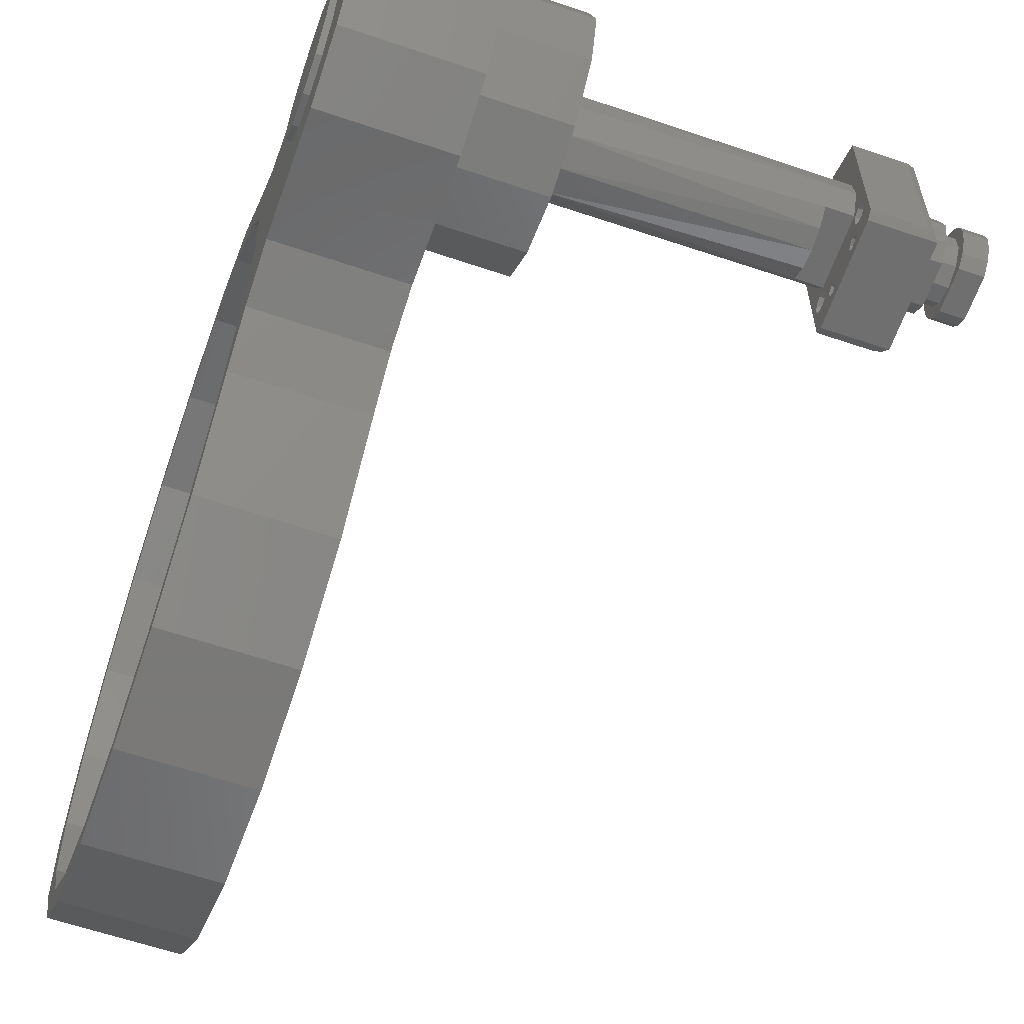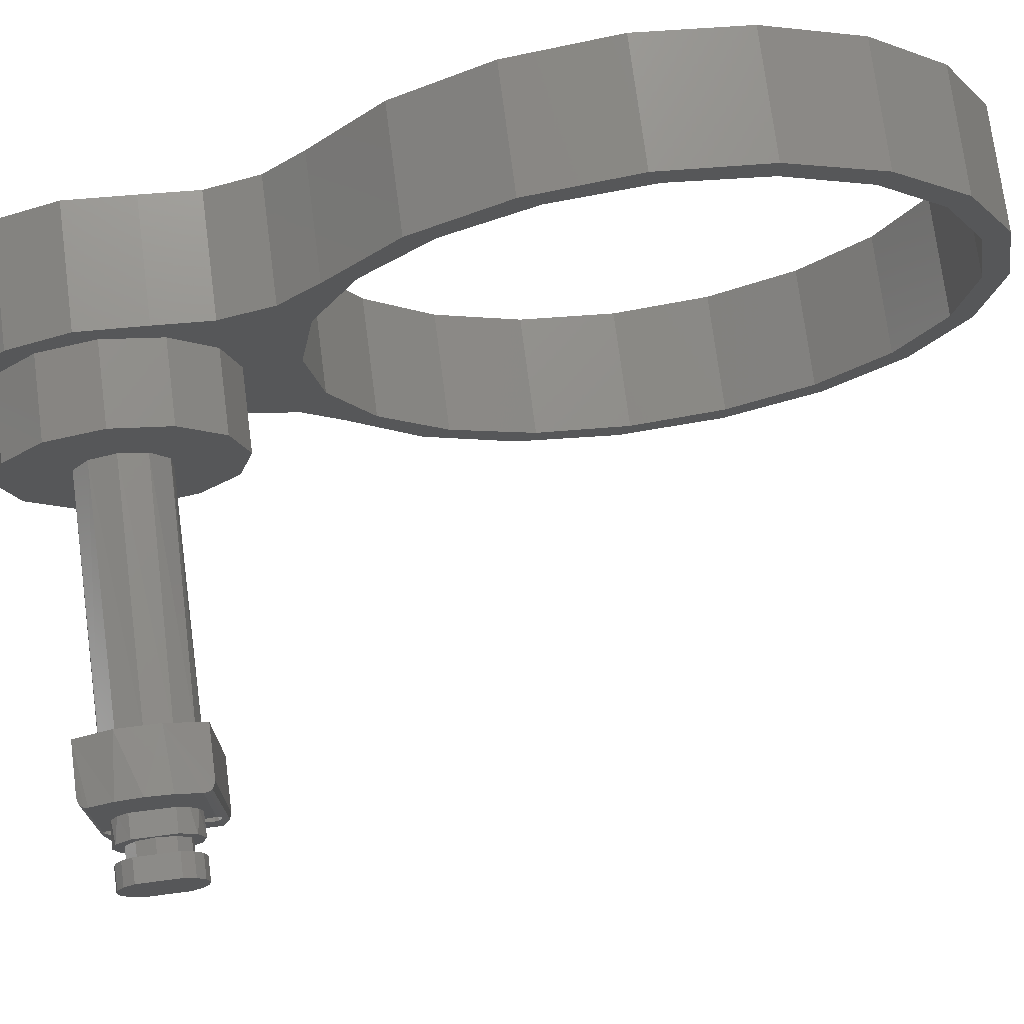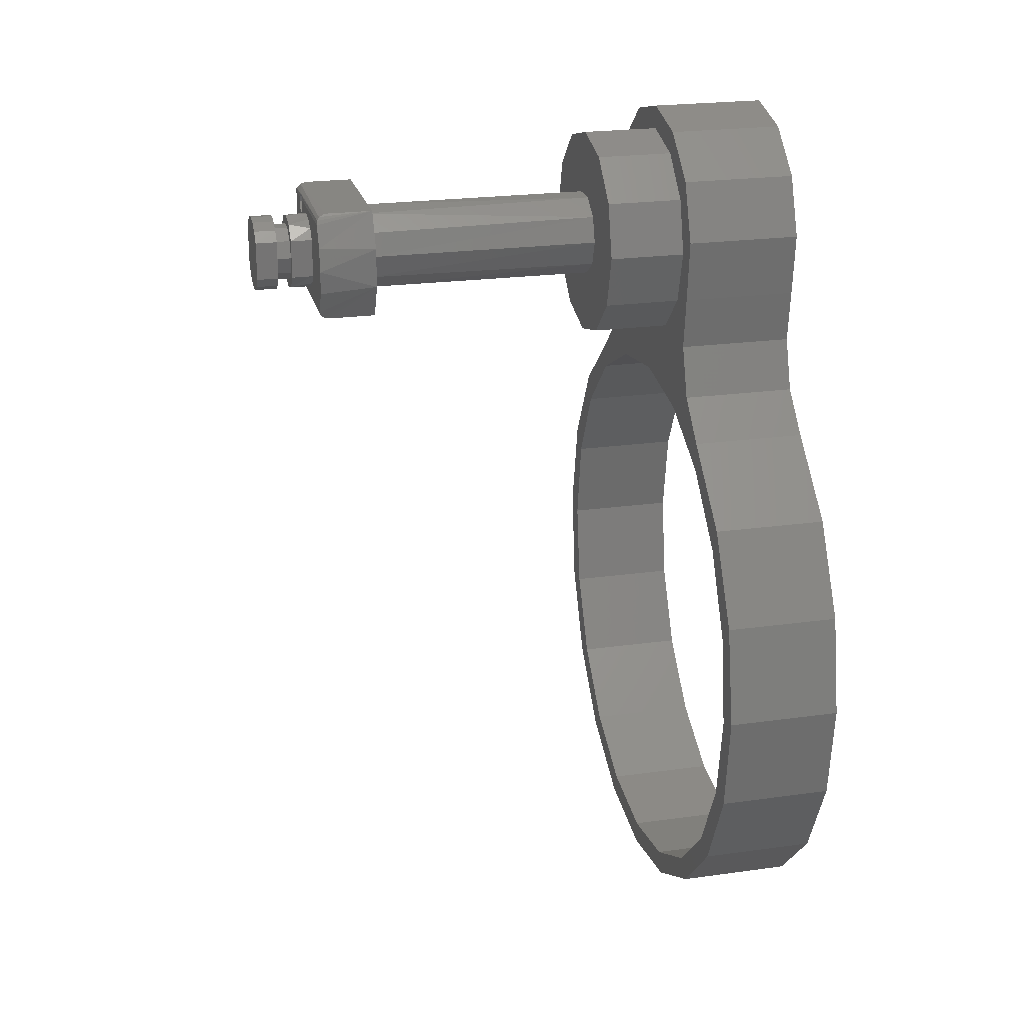
<metadata>
{"format":"stl","ext":"stl","renderer":"f3d","projection":"perspective","resolution":1024,"background":"white","views":[{"elev":-61.4,"azim":-19.1,"up":"+Y"},{"elev":73.5,"azim":82.6,"up":"+Y"},{"elev":22.9,"azim":166.6,"up":"+Z"}]}
</metadata>
<code>
# stl→obj: 342 verts, 700 faces
v 6 8.144 -4
v 6 21.86 -4
v 6 21.86 4
v 1.5 21.86 -4
v 6 8.144 4
v 6 20.08 6.096
v 1.5 20.08 6.096
v 1.5 21.86 4
v 6 9.917 -6.096
v 6 20.08 -6.096
v 6 12.3 -7.463
v 6 17.7 -7.463
v 1.5 20.08 -6.096
v 6 15 -7.937
v 1.5 17.7 -7.463
v 1.5 15 -7.937
v 1.5 12.3 -7.463
v 1.5 9.917 -6.096
v 1.5 8.144 4
v 1.5 8.144 -4
v 6 9.917 6.096
v 6 17.7 7.463
v 6 12.3 7.463
v 1.5 9.917 6.096
v 6 15 7.937
v 1.5 12.3 7.463
v 1.5 15 7.937
v 1.5 17.7 7.463
v 1.5 16.83 -5.647
v 1.5 19.8 -3.489
v 1.5 20.94 0
v 1.5 13.17 -5.647
v 1.5 10.2 -3.489
v 1.5 9.063 0
v -1.5 20.94 0
v 1.5 19.8 3.489
v -1.5 19.8 3.489
v -1.5 19.8 -3.489
v -1.5 16.83 -5.647
v -1.5 13.17 -5.647
v -1.5 10.2 -3.489
v 1.5 10.2 3.489
v -1.5 9.063 0
v 1.5 13.17 5.647
v -1.5 10.2 3.489
v 1.5 16.83 5.647
v -1.5 13.17 5.647
v -1.5 16.83 5.647
v -1.5 21.86 -4
v -1.5 21.86 4
v -1.5 11 -6.928
v -1.5 21.93 -4
v -1.5 19 -6.928
v -1.5 8.144 -4
v -1.5 8.144 4
v -1.5 19 6.928
v -1.5 8.072 4
v -1.5 11 6.928
v -6 21.86 -4
v -1.5 21.93 4
v -6 21.86 4
v -3.752 21.89 -4
v -1.5 15 -8
v -6 17.7 -7.463
v -6 20.08 -6.096
v -6 15 -7.937
v -1.5 8.072 -4
v -6 9.917 -6.096
v -6 12.3 -7.463
v -6 8.144 -4
v -6 8.144 4
v -3.752 8.108 4
v -1.5 15 8
v -6 12.3 7.463
v -6 9.917 6.096
v -6 15 7.937
v -6 20.08 6.096
v -6 17.7 7.463
v -6 30.32 -9.45
v -6 8.727 -8.273
v -6 8.066 6.788
v -6 8.14 -6.859
v -6 30.32 9.45
v -6 8.344 9.45
v -6 8.716 8.065
v -6 4.211 3.472
v -6 3.879 -3.193
v -6 4.504 -4.275
v -18 4.504 -4.275
v -6 4.727 -8.273
v -6 3.879 -5.357
v -18 3.879 -5.357
v -6 4.428 4.702
v -6 3.037 3.044
v -6 2.629 -3.193
v -18 3.879 -3.193
v -6 2.079 3.848
v -6 2.004 -4.275
v -18 2.629 -3.193
v -6 0 -9.45
v -6 2.629 -5.357
v -18 2.004 -4.275
v -6 0 9.45
v -6 4.825 -8.893
v -18 2.629 -5.357
v -6 5.11 -9.45
v -18 4.211 3.472
v -18 3.037 3.044
v -6 3.47 5.506
v -18 4.428 4.702
v -6 4.738 8.065
v -6 2.296 5.079
v -18 3.47 5.506
v -18 2.296 5.079
v -18 2.079 3.848
v -6 8.628 -8.893
v -6 8.344 -9.45
v -18 8.14 -9.688
v -6.136 7.344 -10.18
v -18 8.727 -8.273
v -6 6.727 6.273
v -6 6.727 -6.273
v -18 8.14 -6.859
v -6 5.388 6.788
v -6 5.313 -6.859
v -18 6.727 -6.273
v -18 5.313 -6.859
v -18 4.727 -8.273
v -6.016 0 -9.704
v -6.136 6.11 -10.18
v -6.063 0 -9.95
v -18 5.313 -9.688
v -18 0 -9.95
v -6 5.11 9.45
v -6.091 5.802 10.05
v -6.016 0 9.704
v -18 4.727 8.273
v -18 5.312 9.687
v -18 5.312 6.86
v -18 6.727 6.273
v -18 8.141 6.86
v -18 8.727 8.273
v -6.176 29.78 10.27
v -6.091 7.652 10.05
v -18 8.141 9.687
v -6 32.32 -4.911
v -6 32.32 4.911
v -18 28.89 11.45
v -6 33 1.61e-15
v -18 32.53 4.099
v -18 32.53 -4.099
v -6.176 29.78 -10.27
v -6.834 0.8098 11.07
v -18 0 9.95
v -6.063 0 9.95
v -6.177 6.727 10.27
v -18 0.5368 10.72
v -8 1.111 11.45
v -18 1.111 11.45
v -18 0.5368 -10.72
v -8 28.89 11.45
v -18 1.111 -11.45
v -18 6.727 10.27
v -6.642 29.31 10.92
v -6.834 0.8098 -11.07
v -8 1.111 -11.45
v -18 28.89 -11.45
v -6.642 29.31 -10.92
v -8 28.89 -11.45
v -18 18.67 -8.216
v -18 6.727 -10.27
v -18 13.61 -8.893
v -18 22.55 -4.895
v -18 13.61 8.893
v -18 24 0
v -18 22.55 4.895
v -18 18.67 8.216
v -18 9 6.708
v -18 9 -6.708
v -68 24 0
v -68 22.28 5.291
v -68 22.28 -5.291
v -68 17.78 -8.559
v -68 12.22 -8.559
v -23 9 -6.708
v -23 9 6.708
v -68 17.78 8.559
v -68 12.22 8.559
v -68 7.719 -5.291
v -23 6.784 -3.674
v -68 37.5 0
v -68 34.49 11.25
v -68 -4.486 -11.25
v -68 34.49 -11.25
v -23 6 -1.998e-15
v -68 6 0
v -23 6.784 3.674
v -68 -7.5 0
v -68 7.719 5.291
v -84 37.5 0
v -84 34.49 11.25
v -68 3.75 -19.49
v -68 26.25 -19.49
v -84 34.49 -11.25
v -68 15 -22.5
v -84 26.25 -19.48
v -84 15 -22.5
v -84 3.749 -19.48
v -84 -4.486 -11.25
v -68 -4.486 11.25
v -84 -7.5 -4.996e-15
v -68 26.25 19.49
v -68 3.75 19.49
v -84 -4.486 11.25
v -68 15 22.5
v -84 3.749 19.48
v -84 15 22.5
v -84 26.25 19.48
v -84 40.89 -9.277
v -84 42.25 3.691
v -84 39.55 -20.27
v -84 -9.555 -20.27
v -84 -13.1 -30.76
v -84 -10.89 -9.277
v -84 -12.25 3.691
v -107.9 25.82 -6.251
v -109 27.5 0
v -107.9 27.5 0
v -109 25.83 6.25
v -107.9 40.89 -9.277
v -107.9 25.82 6.251
v -107.9 42.25 3.691
v -109 2.5 0
v -109 25.83 -6.25
v -109 4.175 6.25
v -109 4.175 -6.25
v -109 21.25 -10.83
v -107.9 21.25 -10.83
v -109 8.75 -10.83
v -109 15 -12.5
v -107.9 15 -12.5
v -107.9 8.751 -10.83
v -107.9 4.175 -6.251
v -107.9 2.5 -2.776e-15
v -107.9 4.175 6.251
v -107.9 -12.25 3.691
v -107.9 -10.89 -9.277
v -107.9 39.55 -20.27
v -109 8.75 10.83
v -109 21.25 10.83
v -109 15 12.5
v -107.9 21.25 10.83
v -107.9 15 12.5
v -107.9 8.751 10.83
v -84 -7.487 15.83
v -84 2.332 24.41
v -84 27.67 24.41
v -84 37.49 15.83
v -107.9 37.49 15.83
v -107.9 -7.487 15.83
v -84 35.78 -156.5
v -84 33.82 -151.9
v -84 15 -154.9
v -107.9 15 -154.9
v -84 -5.782 -156.5
v -84 -3.818 -151.9
v -107.9 -3.818 -151.9
v -84 54.45 -146.8
v -84 50.8 -143.3
v -107.9 33.82 -151.9
v -84 69.08 -131.7
v -84 64.27 -129.8
v -107.9 50.8 -143.3
v -84 78.2 -112.7
v -84 72.92 -112.8
v -107.9 64.27 -129.8
v -84 75.9 -94
v -107.9 72.92 -112.8
v -84 80.86 -91.8
v -84 72.92 -75.18
v -107.9 75.9 -94
v -84 76.81 -71.14
v -84 64.27 -58.2
v -107.9 72.92 -75.18
v -84 66.44 -52.81
v -84 50.8 -44.73
v -107.9 64.27 -58.2
v -84 50.83 -38.69
v -84 33.82 -36.08
v -107.9 50.8 -44.73
v -84 43.1 -30.76
v -84 15 -33.1
v -107.9 33.82 -36.08
v -84 -20.83 -38.69
v -84 -3.818 -36.08
v -107.9 15 -33.1
v -84 -20.8 -44.73
v -107.9 -3.818 -36.08
v -84 -36.44 -52.81
v -84 -34.27 -58.2
v -107.9 -20.8 -44.73
v -84 -46.81 -71.14
v -84 -42.92 -75.18
v -107.9 -34.27 -58.2
v -84 -50.86 -91.8
v -84 -45.9 -94
v -107.9 -42.92 -75.18
v -84 -48.2 -112.7
v -84 -42.92 -112.8
v -107.9 -45.9 -94
v -84 -39.08 -131.7
v -84 -34.27 -129.8
v -107.9 -42.92 -112.8
v -84 -20.8 -143.3
v -107.9 -34.27 -129.8
v -84 -24.45 -146.8
v -107.9 -20.8 -143.3
v -107.9 50.83 -38.69
v -107.9 43.1 -30.76
v -107.9 66.44 -52.81
v -107.9 76.81 -71.14
v -107.9 80.86 -91.8
v -107.9 78.2 -112.7
v -107.9 69.08 -131.7
v -107.9 54.45 -146.8
v -84 15 -159.9
v -107.9 35.78 -156.5
v -107.9 15 -159.9
v -107.9 -5.782 -156.5
v -107.9 -24.45 -146.8
v -107.9 -39.08 -131.7
v -107.9 -48.2 -112.7
v -107.9 -50.86 -91.8
v -107.9 -46.81 -71.14
v -107.9 -36.44 -52.81
v -107.9 -20.83 -38.69
v -107.9 -13.1 -30.76
v -107.9 -9.555 -20.27
v -84 15 27.5
v -107.9 2.332 24.41
v -107.9 15 27.5
v -107.9 27.67 24.41
f 1 2 3
f 4 3 2
f 5 1 3
f 6 5 3
f 7 6 3
f 8 3 4
f 7 3 8
f 9 10 2
f 4 2 10
f 1 9 2
f 11 12 10
f 13 10 12
f 9 11 10
f 13 4 10
f 11 14 12
f 15 12 14
f 15 13 12
f 16 14 11
f 16 15 14
f 17 11 9
f 17 16 11
f 18 9 1
f 18 17 9
f 19 1 5
f 20 18 1
f 19 20 1
f 6 21 5
f 19 5 21
f 22 23 21
f 24 21 23
f 6 22 21
f 19 21 24
f 22 25 23
f 26 23 25
f 24 23 26
f 27 25 22
f 26 25 27
f 28 22 6
f 27 22 28
f 28 6 7
f 29 4 13
f 30 31 4
f 8 4 31
f 29 30 4
f 18 13 15
f 32 13 18
f 32 29 13
f 17 15 16
f 18 15 17
f 32 18 20
f 33 32 20
f 34 33 20
f 19 34 20
f 35 31 30
f 8 31 36
f 37 36 31
f 37 31 35
f 38 30 29
f 38 35 30
f 39 29 32
f 39 38 29
f 40 32 33
f 40 39 32
f 41 33 34
f 41 40 33
f 19 42 34
f 43 34 42
f 43 41 34
f 19 44 42
f 45 42 44
f 45 43 42
f 24 46 44
f 47 44 46
f 19 24 44
f 45 44 47
f 8 36 46
f 48 46 36
f 7 8 46
f 24 7 46
f 47 46 48
f 48 36 37
f 26 28 7
f 24 26 7
f 26 27 28
f 49 35 38
f 50 37 35
f 49 50 35
f 49 38 39
f 51 39 40
f 52 49 39
f 53 52 39
f 51 53 39
f 54 40 41
f 54 51 40
f 54 41 43
f 55 43 45
f 55 54 43
f 50 48 37
f 56 47 48
f 56 48 50
f 55 45 47
f 57 55 47
f 58 57 47
f 56 58 47
f 59 50 49
f 60 56 50
f 61 60 50
f 61 50 59
f 62 49 52
f 59 49 62
f 62 52 53
f 51 63 53
f 64 53 63
f 59 62 53
f 65 59 53
f 64 65 53
f 66 63 51
f 66 64 63
f 54 67 51
f 68 51 67
f 69 66 51
f 68 69 51
f 70 67 54
f 70 68 67
f 71 54 55
f 71 70 54
f 72 55 57
f 72 71 55
f 72 57 58
f 56 73 58
f 74 58 73
f 75 58 74
f 71 58 75
f 72 58 71
f 76 73 56
f 74 73 76
f 77 56 60
f 78 56 77
f 76 56 78
f 77 60 61
f 79 59 65
f 79 61 59
f 79 65 64
f 79 64 66
f 80 66 69
f 79 66 80
f 80 69 68
f 80 68 70
f 81 70 71
f 82 80 70
f 81 82 70
f 83 77 61
f 79 83 61
f 83 78 77
f 84 76 78
f 83 84 78
f 84 74 76
f 84 75 74
f 85 71 75
f 84 85 75
f 85 81 71
f 86 87 88
f 89 88 87
f 90 88 91
f 92 91 88
f 93 86 88
f 90 93 88
f 92 88 89
f 94 95 87
f 96 87 95
f 94 87 86
f 96 89 87
f 97 98 95
f 99 95 98
f 94 97 95
f 96 95 99
f 100 101 98
f 102 98 101
f 103 98 97
f 103 100 98
f 99 98 102
f 104 91 101
f 105 101 91
f 106 104 101
f 100 106 101
f 102 101 105
f 104 90 91
f 105 91 92
f 107 86 93
f 108 94 86
f 108 86 107
f 103 109 93
f 110 93 109
f 111 93 90
f 111 103 93
f 110 107 93
f 103 112 109
f 113 109 112
f 110 109 113
f 103 97 112
f 114 112 97
f 113 112 114
f 115 97 94
f 114 97 115
f 115 94 108
f 79 116 117
f 118 117 116
f 119 79 117
f 119 117 118
f 79 80 116
f 118 116 80
f 120 80 82
f 118 80 120
f 121 122 82
f 123 82 122
f 81 121 82
f 120 82 123
f 124 125 122
f 126 122 125
f 121 124 122
f 123 122 126
f 111 90 125
f 127 125 90
f 124 111 125
f 126 125 127
f 128 90 104
f 127 90 128
f 128 104 106
f 129 106 100
f 130 106 131
f 129 131 106
f 132 128 106
f 130 132 106
f 133 100 103
f 129 100 133
f 111 134 103
f 135 103 134
f 136 133 103
f 136 103 135
f 137 134 111
f 138 134 137
f 135 134 138
f 139 111 124
f 137 111 139
f 139 124 121
f 140 121 81
f 139 121 140
f 141 81 85
f 140 81 141
f 142 85 84
f 141 85 142
f 143 84 83
f 144 84 143
f 142 84 145
f 144 145 84
f 146 147 83
f 148 83 147
f 79 146 83
f 148 143 83
f 146 149 147
f 150 147 149
f 150 148 147
f 151 149 146
f 151 150 149
f 151 146 79
f 151 79 152
f 119 152 79
f 153 154 155
f 133 155 154
f 156 153 155
f 136 155 133
f 135 156 155
f 136 135 155
f 153 157 154
f 133 154 157
f 158 159 157
f 160 157 159
f 153 158 157
f 133 157 160
f 161 159 158
f 160 159 162
f 115 162 159
f 148 159 161
f 163 159 148
f 138 159 163
f 114 159 138
f 114 115 159
f 161 158 153
f 161 153 164
f 156 164 153
f 165 162 166
f 167 166 162
f 168 165 166
f 168 166 169
f 167 169 166
f 165 160 162
f 170 167 162
f 132 162 128
f 89 128 162
f 132 171 162
f 172 162 171
f 92 89 162
f 105 92 162
f 102 105 162
f 115 102 162
f 172 170 162
f 131 133 160
f 165 131 160
f 129 133 131
f 130 131 165
f 152 165 168
f 119 165 152
f 130 165 119
f 151 168 169
f 167 151 169
f 151 152 168
f 148 164 143
f 156 143 164
f 144 143 156
f 148 161 164
f 167 148 150
f 173 148 167
f 145 163 148
f 142 145 148
f 174 142 148
f 173 175 148
f 176 148 175
f 177 174 148
f 176 177 148
f 167 150 151
f 170 173 167
f 139 127 128
f 137 139 128
f 89 137 128
f 140 126 127
f 139 140 127
f 141 123 126
f 140 141 126
f 142 120 123
f 141 142 123
f 172 118 120
f 178 120 142
f 179 172 120
f 178 179 120
f 172 171 118
f 119 118 171
f 130 171 132
f 130 119 171
f 156 163 145
f 135 138 163
f 135 163 156
f 144 156 145
f 174 178 142
f 113 138 137
f 110 137 89
f 110 113 137
f 113 114 138
f 110 89 96
f 115 99 102
f 108 96 99
f 115 108 99
f 108 107 96
f 110 96 107
f 180 175 173
f 181 176 175
f 181 175 180
f 182 173 170
f 182 180 173
f 183 170 172
f 183 182 170
f 184 172 179
f 184 183 172
f 185 179 178
f 184 179 185
f 186 178 174
f 186 185 178
f 187 174 177
f 188 174 187
f 186 174 188
f 181 177 176
f 187 177 181
f 189 184 185
f 190 189 185
f 186 190 185
f 191 180 182
f 192 180 191
f 181 180 192
f 191 182 183
f 193 183 184
f 194 191 183
f 193 194 183
f 193 184 189
f 195 196 189
f 193 189 196
f 190 195 189
f 197 196 195
f 198 193 196
f 199 198 196
f 197 199 196
f 186 195 190
f 197 195 186
f 200 191 194
f 201 192 191
f 201 191 200
f 202 203 194
f 204 194 203
f 193 202 194
f 204 200 194
f 202 205 203
f 206 203 205
f 206 204 203
f 207 205 202
f 207 206 205
f 208 202 193
f 208 207 202
f 209 193 198
f 209 208 193
f 188 210 198
f 211 198 210
f 199 188 198
f 211 209 198
f 212 213 210
f 214 210 213
f 192 212 210
f 188 192 210
f 214 211 210
f 212 215 213
f 216 213 215
f 216 214 213
f 217 215 212
f 217 216 215
f 218 212 192
f 218 217 212
f 187 181 192
f 188 187 192
f 201 218 192
f 186 188 199
f 197 186 199
f 219 200 204
f 220 201 200
f 219 220 200
f 219 204 206
f 221 206 207
f 221 219 206
f 222 207 208
f 222 223 207
f 221 207 223
f 222 208 209
f 224 209 211
f 224 222 209
f 225 211 214
f 225 224 211
f 226 227 228
f 229 228 227
f 230 226 228
f 231 228 229
f 232 228 231
f 232 230 228
f 233 227 234
f 226 234 227
f 235 227 233
f 235 229 227
f 236 234 237
f 238 237 234
f 233 234 236
f 226 238 234
f 239 237 240
f 241 240 237
f 236 237 239
f 238 241 237
f 242 239 240
f 241 242 240
f 243 236 239
f 242 243 239
f 244 233 236
f 243 244 236
f 245 233 244
f 245 235 233
f 246 244 243
f 246 245 244
f 247 243 242
f 247 246 243
f 247 242 241
f 248 241 238
f 247 241 248
f 230 238 226
f 230 248 238
f 249 250 229
f 231 229 250
f 235 249 229
f 249 251 250
f 252 250 251
f 252 231 250
f 253 251 249
f 253 252 251
f 254 249 235
f 254 253 249
f 245 254 235
f 255 214 216
f 255 225 214
f 256 216 217
f 256 255 216
f 257 217 218
f 257 256 217
f 258 218 201
f 258 257 218
f 220 258 201
f 232 231 252
f 259 252 253
f 259 232 252
f 260 253 254
f 260 259 253
f 260 254 245
f 246 260 245
f 261 262 263
f 264 263 262
f 265 263 266
f 267 266 263
f 265 261 263
f 267 263 264
f 268 269 262
f 270 262 269
f 261 268 262
f 270 264 262
f 271 272 269
f 273 269 272
f 268 271 269
f 270 269 273
f 274 275 272
f 276 272 275
f 271 274 272
f 273 272 276
f 274 277 275
f 278 275 277
f 276 275 278
f 279 280 277
f 281 277 280
f 274 279 277
f 278 277 281
f 282 283 280
f 284 280 283
f 279 282 280
f 281 280 284
f 285 286 283
f 287 283 286
f 282 285 283
f 284 283 287
f 288 289 286
f 290 286 289
f 285 288 286
f 287 286 290
f 291 292 289
f 293 289 292
f 291 289 288
f 290 289 293
f 294 295 292
f 296 292 295
f 223 294 292
f 291 223 292
f 293 292 296
f 294 297 295
f 298 295 297
f 296 295 298
f 299 300 297
f 301 297 300
f 294 299 297
f 298 297 301
f 302 303 300
f 304 300 303
f 299 302 300
f 301 300 304
f 305 306 303
f 307 303 306
f 302 305 303
f 304 303 307
f 308 309 306
f 310 306 309
f 305 308 306
f 307 306 310
f 311 312 309
f 313 309 312
f 308 311 309
f 310 309 313
f 311 314 312
f 315 312 314
f 313 312 315
f 316 266 314
f 317 314 266
f 311 316 314
f 315 314 317
f 316 265 266
f 317 266 267
f 318 288 285
f 319 291 288
f 319 288 318
f 320 285 282
f 320 318 285
f 321 282 279
f 320 282 321
f 322 279 274
f 321 279 322
f 323 274 271
f 322 274 323
f 324 271 268
f 323 271 324
f 325 268 261
f 324 268 325
f 265 326 261
f 327 261 326
f 325 261 327
f 328 326 265
f 327 326 328
f 329 265 316
f 328 265 329
f 330 316 311
f 329 316 330
f 331 311 308
f 330 311 331
f 332 308 305
f 331 308 332
f 333 305 302
f 332 305 333
f 334 302 299
f 333 302 334
f 335 299 294
f 334 299 335
f 336 294 223
f 335 294 336
f 337 223 222
f 291 221 223
f 336 223 337
f 338 222 224
f 337 222 338
f 247 224 225
f 338 224 247
f 246 225 255
f 247 225 246
f 260 255 256
f 246 255 260
f 257 339 256
f 340 256 339
f 260 256 340
f 341 339 257
f 340 339 341
f 342 257 258
f 341 257 342
f 259 258 220
f 342 258 259
f 232 220 219
f 259 220 232
f 230 219 221
f 232 219 230
f 248 221 291
f 230 221 248
f 248 291 319
f 329 267 264
f 327 264 270
f 327 329 264
f 330 317 267
f 329 330 267
f 331 315 317
f 330 331 317
f 332 313 315
f 331 332 315
f 332 310 313
f 333 307 310
f 332 333 310
f 334 304 307
f 333 334 307
f 335 301 304
f 334 335 304
f 336 298 301
f 335 336 301
f 337 296 298
f 336 337 298
f 318 293 296
f 319 318 296
f 337 319 296
f 318 290 293
f 320 287 290
f 320 290 318
f 321 284 287
f 320 321 287
f 322 281 284
f 321 322 284
f 323 278 281
f 322 323 281
f 324 276 278
f 323 324 278
f 324 273 276
f 325 270 273
f 324 325 273
f 325 327 270
f 338 248 319
f 337 338 319
f 338 247 248
f 340 342 259
f 260 340 259
f 340 341 342
f 327 328 329

</code>
